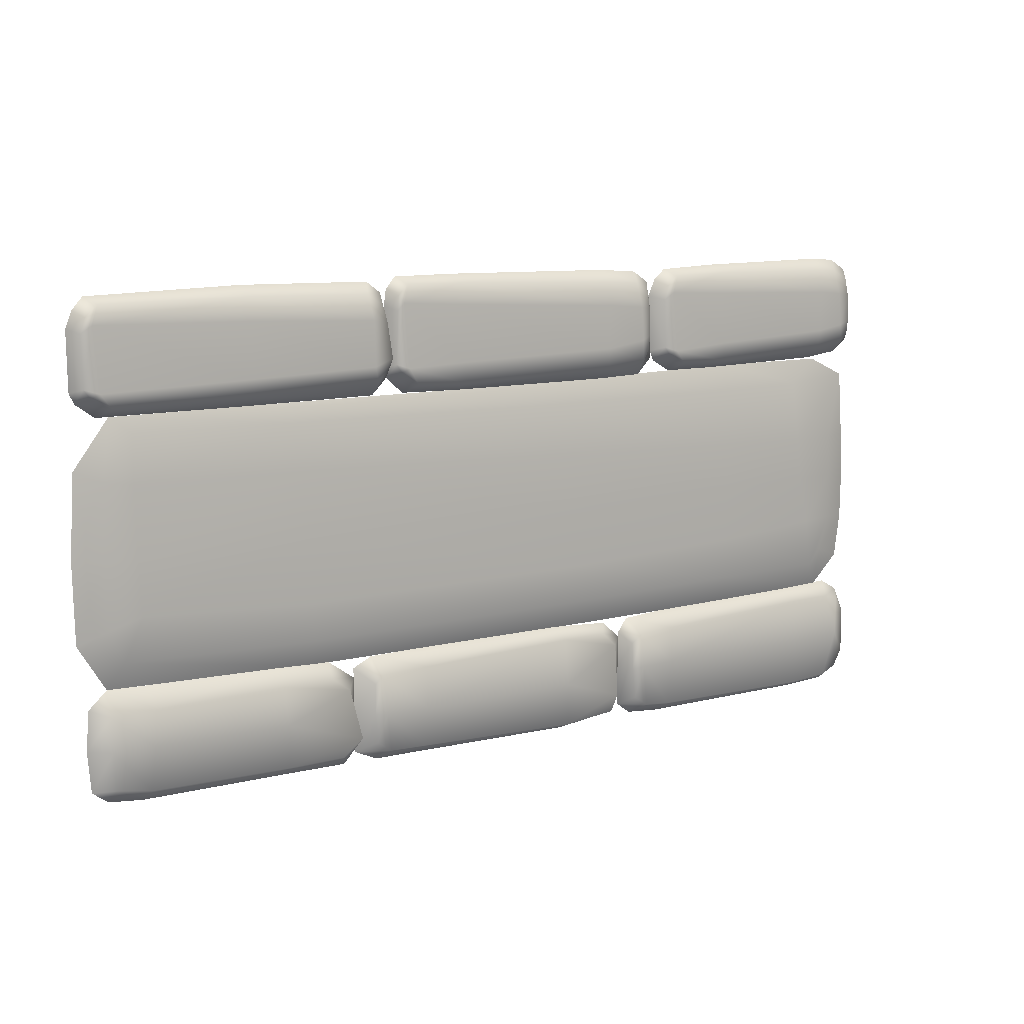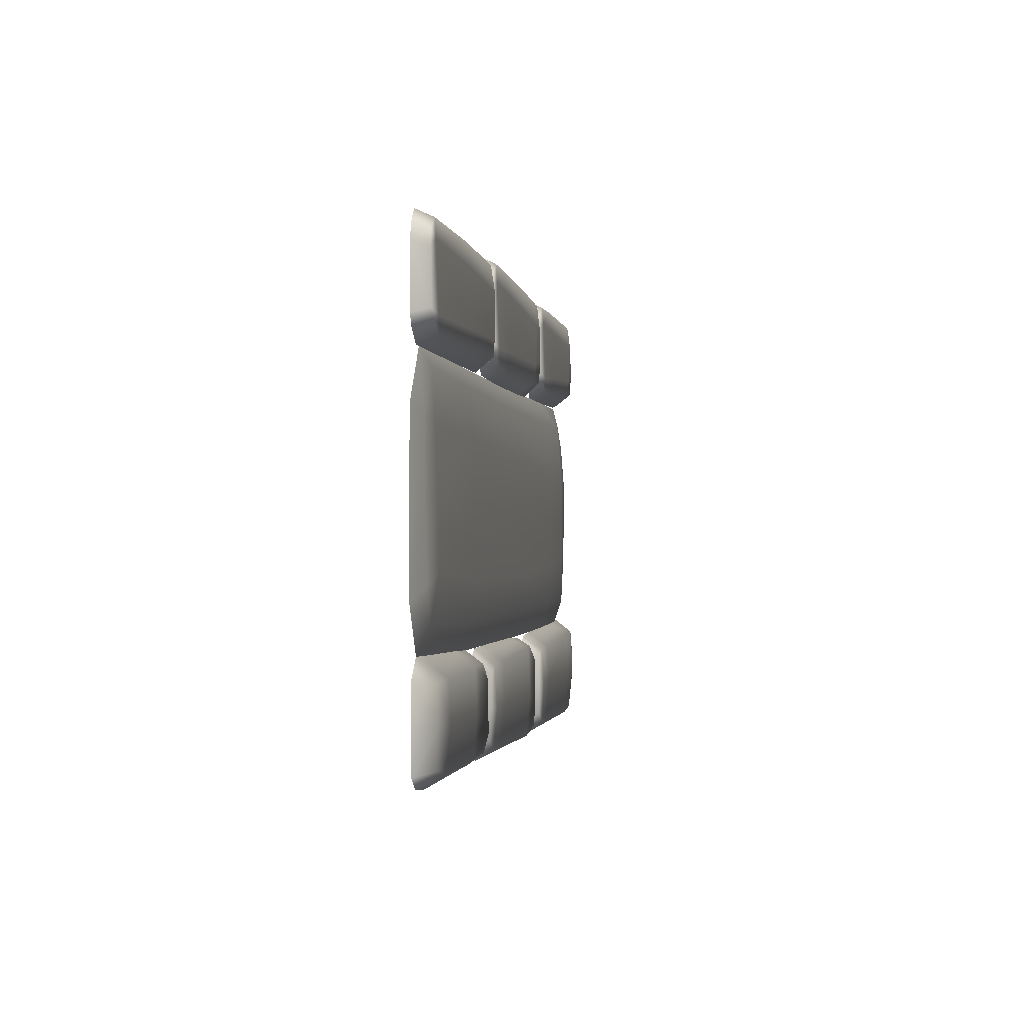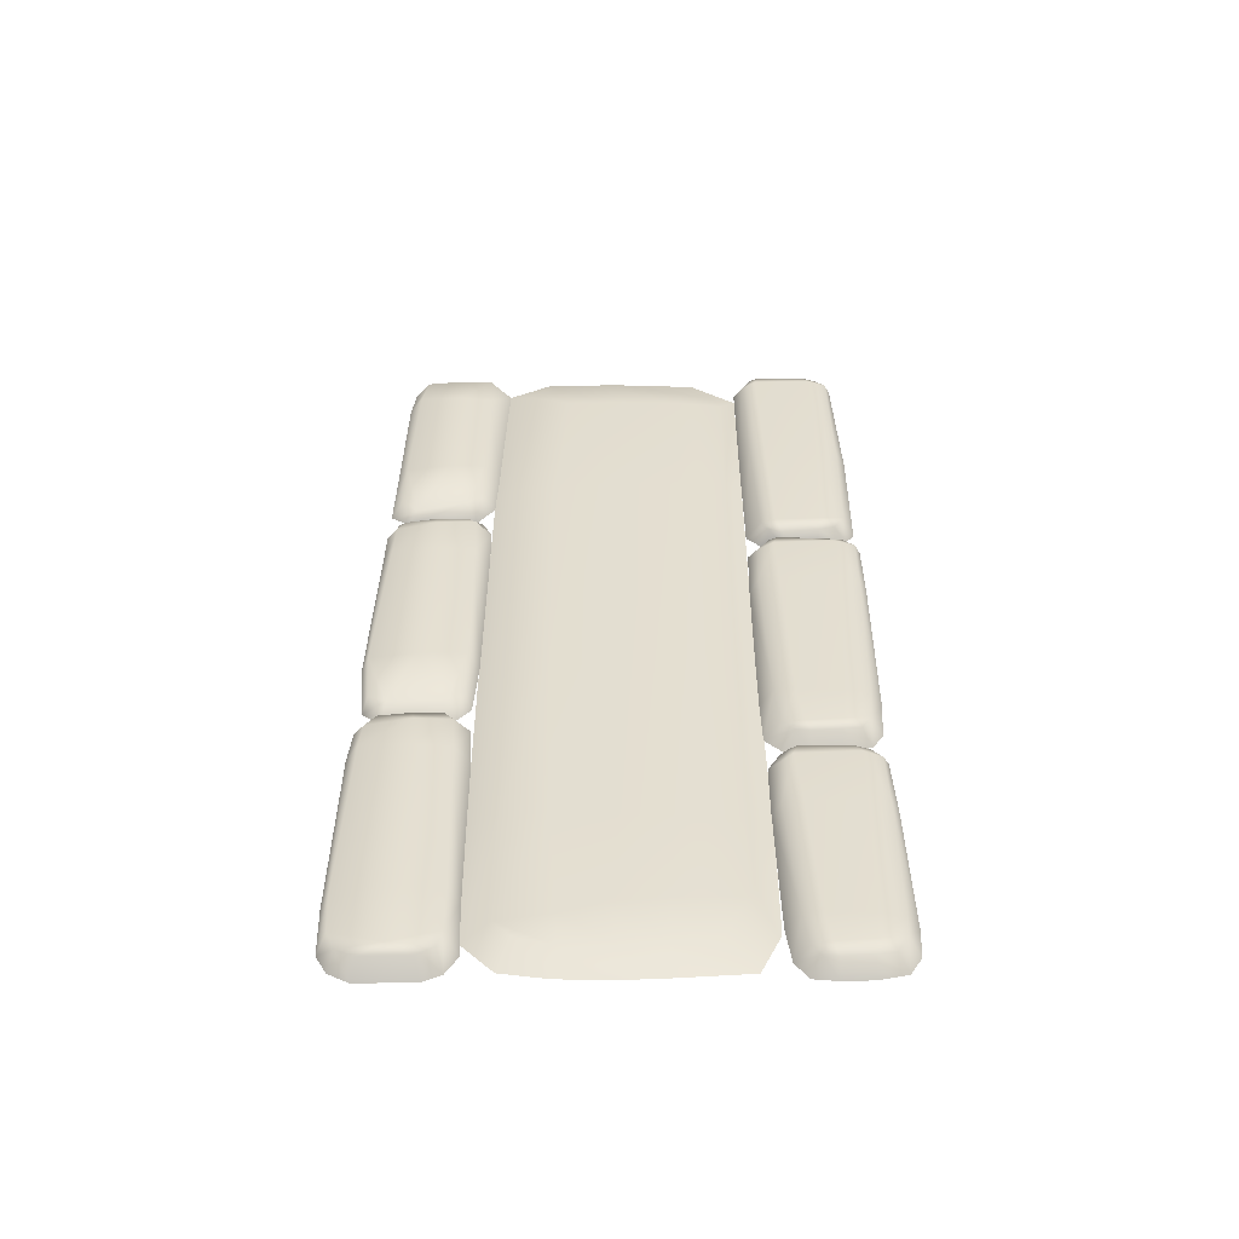
<metadata>
{"format":"obj","ext":"obj","renderer":"f3d","projection":"perspective","resolution":1024,"background":"white","views":[{"elev":10.3,"azim":146.1,"up":"+Z"},{"elev":-0.9,"azim":98.6,"up":"+Z"},{"elev":36.2,"azim":-89.9,"up":"+Y"}]}
</metadata>
<code>
o model_3320
v -0.8127 0.02016 0.2347
v -0.8897 0 0.2881
v -0.6153 0 0.2898
v -0.6094 0.02089 0.2334
v -0.9125 0 -0.2745
v -0.8775 0.02269 -0.2187
v -0.5991 0.0261 -0.2181
v -0.606 0 -0.2804
v -0.9126 0.01934 -0.1825
v -0.9807 0 -0.2086
v -0.9948 0 -0.1114
v -0.9345 0.02098 -0.1041
v -0.8607 0.02626 -0.1081
v -0.9807 0 -0.2086
v -0.9125 0 -0.2745
v -0.6085 0 -0.1239
v -0.9948 0 -0.1114
v -0.9808 0 0.2458
v -0.9106 0.01793 0.186
v 0.9352 0 0.2798
v 1.013 0 0.1774
v 0.9558 0.01342 0.1533
v 0.8924 0.01528 0.2464
v 0.9268 0.01901 -0.2096
v 0.9593 0.01911 -0.1418
v 1.019 0 -0.1671
v 0.9589 0 -0.2634
v 0.8887 0.02736 -0.1186
v -0.6007 0.03004 -0.1257
v -0.9333 0.02252 0.001674
v -0.997 0 0.0007285
v -0.9919 0 0.09642
v -0.9293 0.02252 0.09526
v -0.8239 0.03004 0.09718
v -0.8339 0.02925 -0.0005054
v 0.8948 0.02618 -0.00248
v 0.5208 0.03004 -0.00248
v 0.5316 0.02411 0.1411
v 0.8966 0.02242 0.1469
v 0.9649 0.01771 -0.001732
v 1.022 0 -0.00264
v -0.997 0 0.0007285
v -0.6106 0 -0.007737
v -0.6267 0 0.1014
v -0.9919 0 0.09642
v 0.5401 0.01636 0.2404
v -0.8897 0 0.2881
v -0.9808 0 0.2458
v 0.5098 0.0269 -0.1407
v 0.5466 0 0.2808
v 0.5028 0 -0.2785
v 0.5025 0.02411 -0.2219
v 0.5146 0 -0.1279
v 0.5028 0 -0.2785
v 0.9589 0 -0.2634
v 1.019 0 -0.1671
v -0.1401 0.03004 -0.002387
v -0.1126 0.03004 0.1196
v 0.5338 0 0.1246
v 0.5244 0 -0.002654
v 1.022 0 -0.00264
v 1.013 0 0.1774
v -0.08839 0.01981 0.2328
v 0.5466 0 0.2808
v 0.9352 0 0.2798
v -0.1704 0.03004 -0.1391
v -0.08514 0 0.2803
v -0.2064 0 -0.2817
v -0.1907 0.0261 -0.2227
v -0.174 0 -0.112
v -0.2064 0 -0.2817
v -0.1234 0 0.09634
v -0.147 0 -0.002543
v -0.08514 0 0.2803
v -0.603 0.03004 -0.001061
v -0.605 0.03004 0.1038
v -0.606 0 -0.2804
v -0.6153 0 0.2898
v 0.3741 0.03718 0.4974
v 0.3567 0 0.5206
v 0.6456 0 0.5246
v 0.6455 0.03628 0.5034
v 0.3461 0 0.2824
v 0.3518 0.03888 0.3132
v 0.6404 0.0402 0.303
v 0.6392 0 0.2803
v 0.9972 0.03453 0.3401
v 1.014 0 0.3311
v 1.003 0 0.3092
v 0.9836 0.03508 0.3213
v 0.3278 0.03542 0.3313
v 0.3153 0 0.3128
v 0.3149 0 0.3629
v 0.3149 0.03575 0.3615
v 0.3596 0.04253 0.3464
v 0.3153 0 0.3128
v 0.3461 0 0.2824
v 0.6409 0 0.3453
v 0.3149 0 0.3629
v 0.3243 0 0.4969
v 0.3424 0.03523 0.4762
v 0.9785 0 0.5151
v 1.001 0 0.4898
v 0.9877 0.03143 0.4778
v 0.9625 0.03312 0.5014
v 0.9405 0.03665 0.2981
v 0.9626 0 0.2803
v 0.9664 0.04119 0.3304
v 0.6415 0.04361 0.3386
v 0.3281 0.0371 0.4387
v 0.3149 0 0.4392
v 0.3634 0.04406 0.443
v 0.9765 0.03797 0.4619
v 0.6448 0.04383 0.4551
v 0.9989 0.03304 0.4465
v 1.015 0 0.4549
v 0.3149 0 0.4392
v 0.6438 0 0.4474
v 0.3567 0 0.5206
v 0.3243 0 0.4969
v 0.6392 0 0.2803
v 0.9626 0 0.2803
v 1.003 0 0.3092
v 0.6456 0 0.5246
v 1.001 0 0.4898
v 0.9785 0 0.5151
v 1.014 0 0.3311
v 1.015 0 0.4549
v -0.3251 0.0351 0.4946
v -0.3415 0 0.5179
v -0.25 0 0.5248
v -0.2479 0.03628 0.4996
v -0.3549 0 0.2832
v -0.3442 0.03671 0.3165
v -0.2443 0.0386 0.3078
v -0.2467 0 0.28
v 0.3045 0.03261 0.3474
v 0.3149 0 0.3384
v 0.3103 0 0.3164
v 0.2917 0.03312 0.3286
v -0.361 0.03344 0.3439
v -0.3904 0 0.3194
v -0.3895 0 0.3757
v -0.3636 0.03375 0.3742
v -0.3405 0.04015 0.365
v -0.3904 0 0.3194
v -0.3549 0 0.2832
v -0.2476 0 0.358
v -0.3895 0 0.3757
v -0.3773 0 0.4941
v -0.3549 0.03327 0.4733
v 0.2882 0 0.5287
v 0.3099 0 0.5032
v 0.2968 0.02967 0.4911
v 0.2731 0.03128 0.5149
v 0.2517 0.0346 0.3007
v 0.2726 0 0.2828
v 0.2755 0.03889 0.3377
v -0.2448 0.04209 0.3513
v -0.3607 0.03503 0.4355
v -0.3878 0 0.436
v -0.3351 0.04026 0.4399
v 0.2863 0.03585 0.4751
v 0.1468 0.03915 0.4668
v 0.1498 0.03223 0.5123
v 0.2993 0.03119 0.4596
v 0.3149 0 0.4681
v -0.3878 0 0.436
v -0.2489 0 0.4402
v -0.3415 0 0.5179
v -0.3773 0 0.4941
v 0.1391 0.04026 0.3432
v 0.1521 0 0.5299
v 0.1367 0 0.28
v 0.1365 0.03732 0.2979
v 0.1408 0 0.3499
v 0.1367 0 0.28
v 0.2726 0 0.2828
v 0.3103 0 0.3164
v -0.2464 0.04155 0.448
v 0.1521 0 0.5299
v 0.1476 0 0.4591
v 0.3099 0 0.5032
v 0.2882 0 0.5287
v 0.3149 0 0.3384
v 0.3149 0 0.4681
v -0.2467 0 0.28
v -0.25 0 0.5248
v -0.9229 0.0351 0.5024
v -0.944 0 0.5261
v -0.8795 0 0.5306
v -0.8773 0.03628 0.5051
v -0.9567 0 0.3032
v -0.9498 0.03671 0.3314
v -0.8736 0.0386 0.321
v -0.8761 0 0.2929
v -0.4092 0.03261 0.3447
v -0.3886 0 0.3355
v -0.3988 0 0.3133
v -0.4225 0.03312 0.3256
v -0.969 0.03344 0.3497
v -0.994 0 0.3309
v -0.9987 0 0.382
v -0.9723 0.03375 0.3805
v -0.9427 0.04015 0.3712
v -0.994 0 0.3309
v -0.9567 0 0.3032
v -0.877 0 0.3673
v -0.9987 0 0.382
v -0.9832 0 0.502
v -0.9612 0.03327 0.4809
v -0.4269 0 0.5206
v -0.4 0 0.4973
v -0.4179 0.02967 0.485
v -0.4425 0.03128 0.5066
v -0.464 0.0346 0.3053
v -0.4423 0 0.2872
v -0.4393 0.03889 0.3349
v -0.8741 0.04209 0.3605
v -0.9686 0.03503 0.4426
v -0.9966 0 0.4431
v -0.9357 0.04026 0.4471
v -0.4289 0.03585 0.4689
v -0.5689 0.03915 0.4626
v -0.5658 0.03223 0.5086
v -0.4069 0.03119 0.4532
v -0.3836 0 0.4617
v -0.9966 0 0.4431
v -0.8784 0 0.4449
v -0.944 0 0.5261
v -0.9832 0 0.502
v -0.5769 0.04026 0.3459
v -0.5634 0 0.5264
v -0.5794 0 0.2865
v -0.5795 0.03732 0.3046
v -0.5751 0 0.3527
v -0.5794 0 0.2865
v -0.4423 0 0.2872
v -0.3988 0 0.3133
v -0.8757 0.04362 0.4528
v -0.5634 0 0.5264
v -0.5681 0 0.4547
v -0.4 0 0.4973
v -0.4269 0 0.5206
v -0.3886 0 0.3355
v -0.3836 0 0.4617
v -0.8761 0 0.2929
v -0.8795 0 0.5306
v -0.3608 0.04106 -0.491
v -0.3399 0 -0.5154
v -0.4214 0 -0.5225
v -0.4237 0.04244 -0.4963
v -0.3286 0 -0.287
v -0.3428 0.04294 -0.3193
v -0.4276 0.04516 -0.3133
v -0.425 0 -0.281
v -0.9761 0.03815 -0.3439
v -1.003 0 -0.3344
v -0.9852 0 -0.2964
v -0.9549 0.03875 -0.3091
v -0.3182 0.03912 -0.3382
v -0.3056 0 -0.3188
v -0.3056 0 -0.4007
v -0.3197 0.04023 -0.3997
v -0.3462 0.04782 -0.3963
v -0.3056 0 -0.3188
v -0.3286 0 -0.287
v -0.424 0 -0.3525
v -0.3056 0 -0.4007
v -0.3056 0 -0.4905
v -0.3282 0.03892 -0.4688
v -0.941 0 -0.52
v -0.9825 0 -0.4965
v -0.9583 0.03471 -0.4839
v -0.92 0.03659 -0.5009
v -0.9177 0.04048 -0.2998
v -0.9418 0 -0.271
v -0.9496 0.04372 -0.3978
v -0.4262 0.05014 -0.394
v -0.8178 0.04645 -0.4006
v -0.8252 0.03771 -0.5064
v -0.9779 0.03649 -0.4457
v -1.005 0 -0.4545
v -0.4226 0 -0.4343
v -0.3399 0 -0.5154
v -0.3056 0 -0.4905
v -0.8277 0 -0.5247
v -0.8109 0 -0.2766
v -0.8108 0.04365 -0.2998
v -0.8154 0 -0.3493
v -0.8109 0 -0.2766
v -0.9418 0 -0.271
v -0.9852 0 -0.2964
v -0.8277 0 -0.5247
v -0.8228 0 -0.4509
v -0.9825 0 -0.4965
v -0.941 0 -0.52
v -1.003 0 -0.3344
v -1.005 0 -0.4545
v -0.425 0 -0.281
v -0.4214 0 -0.5225
v 0.3285 0.03452 -0.4866
v 0.3463 0 -0.5104
v 0.2466 0 -0.512
v 0.2445 0.0381 -0.4883
v 0.3571 0 -0.2804
v 0.3512 0.04114 -0.3144
v 0.2409 0.04326 -0.3107
v 0.2433 0 -0.2791
v 0.3675 0.03748 -0.3328
v 0.4001 0 -0.3007
v 0.4001 0 -0.4003
v 0.3687 0.03731 -0.3993
v 0.3423 0.04506 -0.4024
v 0.4001 0 -0.3007
v 0.3571 0 -0.2804
v 0.2442 0 -0.3536
v 0.4001 0 -0.4003
v 0.4001 0 -0.4862
v 0.3609 0.03246 -0.4649
v -0.2773 0 -0.506
v -0.3056 0 -0.4656
v -0.2787 0.03651 -0.4558
v -0.2622 0.03505 -0.4931
v -0.2408 0.02935 -0.306
v -0.2713 0.0362 -0.3366
v -0.3056 0 -0.3268
v -0.2617 0 -0.2892
v 0.2422 0.04675 -0.4033
v -0.1321 0.0445 -0.4072
v -0.139 0.03612 -0.5037
v 0.2455 0 -0.4325
v 0.3463 0 -0.5104
v 0.4001 0 -0.4862
v -0.1412 0 -0.5202
v -0.1258 0 -0.2805
v -0.1257 0.04182 -0.3029
v -0.1299 0 -0.3474
v -0.1258 0 -0.2805
v -0.2617 0 -0.2892
v -0.3056 0 -0.3268
v -0.1412 0 -0.5202
v -0.1367 0 -0.4537
v -0.3056 0 -0.4656
v -0.2773 0 -0.506
v 0.2433 0 -0.2791
v 0.2466 0 -0.512
v 0.9601 0.03761 -0.4614
v 0.9632 0 -0.4946
v 0.8891 0 -0.5028
v 0.8858 0.03991 -0.4737
v 0.9589 0 -0.2634
v 0.9667 0.03859 -0.3103
v 0.8737 0.04247 -0.3062
v 0.8749 0 -0.2663
v 0.9988 0 -0.2996
v 1.005 0 -0.3827
v 0.9663 0.04104 -0.3823
v 0.9988 0 -0.2996
v 0.9589 0 -0.2634
v 0.8792 0 -0.3452
v 1.005 0 -0.3827
v 0.9982 0 -0.4697
v 0.426 0 -0.5084
v 0.4001 0 -0.4687
v 0.4001 0.03708 -0.4463
v 0.4442 0.03441 -0.4818
v 0.4727 0.03807 -0.3047
v 0.4308 0.03948 -0.3352
v 0.4001 0 -0.3209
v 0.4604 0 -0.2781
v 0.879 0.04716 -0.3811
v 0.5793 0.04369 -0.3884
v 0.5725 0.03547 -0.4824
v 0.884 0 -0.42
v 0.9632 0 -0.4946
v 0.9982 0 -0.4697
v 0.5702 0 -0.5063
v 0.5857 0 -0.2731
v 0.5858 0.04106 -0.3053
v 0.5815 0 -0.3456
v 0.5857 0 -0.2731
v 0.4604 0 -0.2781
v 0.4001 0 -0.3209
v 0.5702 0 -0.5063
v 0.5747 0 -0.4302
v 0.4001 0 -0.4687
v 0.426 0 -0.5084
v 0.8749 0 -0.2663
v 0.8891 0 -0.5028
g surface_000
f 64 62 65
f 64 59 62
f 59 61 62
f 59 60 61
f 60 56 61
f 60 53 56
f 53 55 56
f 53 54 55
f 74 59 64
f 74 72 59
f 72 60 59
f 72 73 60
f 73 53 60
f 73 70 53
f 70 54 53
f 70 71 54
f 16 71 70
f 16 77 71
f 16 15 77
f 78 72 74
f 78 44 72
f 44 73 72
f 44 43 73
f 43 70 73
f 43 16 70
f 17 16 43
f 14 16 17
f 14 15 16
f 47 44 78
f 45 44 47
f 42 44 45
f 42 43 44
f 17 43 42
f 45 47 48
f 8 69 68
f 8 7 69
f 7 66 69
f 69 66 49
f 69 49 52
f 68 69 52
f 68 52 51
f 51 52 24
f 51 24 27
f 5 7 8
f 5 6 7
f 6 29 7
f 7 29 66
f 57 66 29
f 37 66 57
f 37 49 66
f 28 49 37
f 52 49 28
f 52 28 24
f 9 6 5
f 12 6 9
f 12 13 6
f 6 13 29
f 75 29 13
f 57 29 75
f 58 57 75
f 38 57 58
f 38 37 57
f 9 5 10
f 9 10 11
f 9 11 12
f 12 11 31
f 12 31 30
f 30 13 12
f 30 35 13
f 75 13 35
f 76 75 35
f 58 75 76
f 63 58 76
f 46 58 63
f 46 38 58
f 30 31 32
f 30 32 33
f 33 35 30
f 33 34 35
f 76 35 34
f 4 76 34
f 63 76 4
f 4 67 63
f 63 67 50
f 63 50 46
f 33 32 18
f 33 18 19
f 19 34 33
f 19 1 34
f 4 34 1
f 1 3 4
f 4 3 67
f 18 1 19
f 18 2 1
f 1 2 3
f 46 50 20
f 46 20 23
f 39 46 23
f 39 38 46
f 36 38 39
f 36 37 38
f 28 37 36
f 20 22 23
f 22 39 23
f 40 39 22
f 40 36 39
f 25 36 40
f 25 28 36
f 24 28 25
f 24 25 26
f 24 26 27
f 20 21 22
f 22 21 41
f 22 41 40
f 40 41 26
f 40 26 25
f 124 125 126
f 124 118 125
f 125 118 128
f 98 128 118
f 98 127 128
f 98 123 127
f 98 122 123
f 98 121 122
f 119 118 124
f 117 118 119
f 117 98 118
f 117 99 98
f 96 98 99
f 96 97 98
f 98 97 121
f 117 119 120
f 86 106 107
f 86 85 106
f 85 108 106
f 106 108 90
f 106 90 89
f 106 89 107
f 83 85 86
f 83 84 85
f 84 109 85
f 85 109 108
f 113 108 109
f 87 108 113
f 90 108 87
f 87 89 90
f 87 88 89
f 116 88 87
f 91 84 83
f 94 84 91
f 94 95 84
f 84 95 109
f 114 109 95
f 113 109 114
f 91 83 92
f 91 92 93
f 91 93 94
f 94 93 111
f 94 111 110
f 95 94 110
f 95 110 112
f 114 95 112
f 82 114 112
f 113 114 82
f 110 111 100
f 110 100 101
f 101 112 110
f 101 79 112
f 82 112 79
f 79 81 82
f 82 81 102
f 82 102 105
f 113 82 105
f 100 79 101
f 100 80 79
f 79 80 81
f 104 113 105
f 115 113 104
f 87 113 115
f 116 87 115
f 104 116 115
f 104 103 116
f 102 103 104
f 102 104 105
f 181 183 184
f 181 182 183
f 183 182 186
f 176 186 182
f 176 185 186
f 176 179 185
f 176 178 179
f 176 177 178
f 181 169 182
f 169 176 182
f 169 148 176
f 148 177 176
f 148 187 177
f 148 147 187
f 146 147 148
f 146 148 149
f 168 149 148
f 181 188 169
f 170 169 188
f 168 169 170
f 168 148 169
f 168 170 171
f 174 136 135
f 133 135 136
f 133 134 135
f 134 159 135
f 175 135 159
f 174 135 175
f 174 175 156
f 174 156 157
f 156 139 157
f 141 134 133
f 144 134 141
f 144 145 134
f 134 145 159
f 180 159 145
f 164 159 180
f 164 172 159
f 175 159 172
f 141 133 142
f 141 142 143
f 141 143 144
f 144 143 161
f 144 161 160
f 145 144 160
f 145 160 162
f 180 145 162
f 132 180 162
f 165 180 132
f 165 164 180
f 163 164 165
f 163 172 164
f 163 158 172
f 175 172 158
f 160 161 150
f 160 150 151
f 151 162 160
f 151 129 162
f 132 162 129
f 129 131 132
f 165 132 131
f 165 131 173
f 165 173 152
f 165 152 155
f 163 165 155
f 150 129 151
f 150 130 129
f 129 130 131
f 175 158 156
f 156 158 140
f 156 140 139
f 137 139 140
f 137 138 139
f 167 138 137
f 140 158 137
f 137 158 163
f 137 163 166
f 167 137 166
f 154 167 166
f 154 153 167
f 152 153 154
f 152 154 155
f 154 163 155
f 166 163 154
f 241 243 244
f 241 242 243
f 243 242 246
f 236 246 242
f 236 245 246
f 236 239 245
f 236 238 239
f 236 237 238
f 241 229 242
f 229 236 242
f 229 208 236
f 208 237 236
f 208 247 237
f 208 207 247
f 206 207 208
f 206 208 209
f 228 209 208
f 241 248 229
f 230 229 248
f 228 229 230
f 228 208 229
f 228 230 231
f 234 196 195
f 193 195 196
f 193 194 195
f 194 219 195
f 235 195 219
f 234 195 235
f 234 235 216
f 234 216 217
f 216 199 217
f 201 194 193
f 204 194 201
f 204 205 194
f 194 205 219
f 240 219 205
f 224 219 240
f 224 232 219
f 235 219 232
f 201 193 202
f 201 202 203
f 201 203 204
f 204 203 221
f 204 221 220
f 205 204 220
f 205 220 222
f 240 205 222
f 192 240 222
f 225 240 192
f 225 224 240
f 223 224 225
f 223 232 224
f 223 218 232
f 235 232 218
f 220 221 210
f 220 210 211
f 211 222 220
f 211 189 222
f 192 222 189
f 189 191 192
f 225 192 191
f 225 191 233
f 225 233 212
f 225 212 215
f 223 225 215
f 210 189 211
f 210 190 189
f 189 190 191
f 235 218 216
f 216 218 200
f 216 200 199
f 197 199 200
f 197 198 199
f 227 198 197
f 200 218 197
f 197 218 223
f 197 223 226
f 227 197 226
f 214 227 226
f 214 213 227
f 212 213 214
f 212 214 215
f 214 223 215
f 226 223 214
f 294 296 297
f 294 295 296
f 296 295 299
f 290 299 295
f 290 298 299
f 290 293 298
f 290 292 293
f 290 291 292
f 294 284 295
f 284 290 295
f 284 268 290
f 268 291 290
f 268 300 291
f 268 267 300
f 266 267 268
f 266 268 269
f 294 301 284
f 285 284 301
f 269 284 285
f 269 268 284
f 269 285 286
f 288 256 255
f 253 255 256
f 253 254 255
f 254 279 255
f 289 255 279
f 288 255 289
f 288 289 276
f 288 276 277
f 276 259 277
f 261 254 253
f 264 254 261
f 264 265 254
f 254 265 279
f 252 279 265
f 281 279 252
f 281 280 279
f 289 279 280
f 261 253 262
f 261 262 263
f 261 263 264
f 264 263 270
f 264 270 271
f 271 265 264
f 271 249 265
f 252 265 249
f 249 251 252
f 281 252 251
f 270 249 271
f 270 250 249
f 249 250 251
f 281 251 287
f 281 287 272
f 281 272 275
f 278 281 275
f 278 280 281
f 289 280 278
f 289 278 276
f 272 274 275
f 274 278 275
f 282 278 274
f 257 278 282
f 260 278 257
f 276 278 260
f 276 260 259
f 257 259 260
f 257 258 259
f 283 258 257
f 272 273 274
f 274 273 283
f 274 283 282
f 283 257 282
f 342 344 345
f 342 343 344
f 338 344 343
f 338 341 344
f 338 340 341
f 338 339 340
f 317 339 338
f 317 346 339
f 342 332 343
f 332 338 343
f 332 317 338
f 318 317 332
f 315 317 318
f 315 316 317
f 317 316 346
f 342 347 332
f 333 332 347
f 318 332 333
f 318 333 334
f 336 309 308
f 306 308 309
f 306 307 308
f 307 329 308
f 337 308 329
f 336 308 337
f 336 337 325
f 336 325 328
f 325 327 328
f 310 307 306
f 313 307 310
f 313 314 307
f 307 314 329
f 305 329 314
f 331 329 305
f 331 330 329
f 337 329 330
f 310 306 311
f 310 311 312
f 310 312 313
f 313 312 319
f 313 319 320
f 320 314 313
f 320 302 314
f 305 314 302
f 302 304 305
f 331 305 304
f 319 302 320
f 319 303 302
f 302 303 304
f 331 304 335
f 331 335 321
f 331 321 324
f 323 331 324
f 323 330 331
f 323 326 330
f 337 330 326
f 337 326 325
f 321 323 324
f 321 322 323
f 322 326 323
f 322 327 326
f 325 326 327
f 385 387 388
f 385 386 387
f 381 387 386
f 381 384 387
f 381 383 384
f 381 382 383
f 361 382 381
f 361 389 382
f 385 375 386
f 375 381 386
f 375 361 381
f 362 361 375
f 359 361 362
f 359 360 361
f 361 360 389
f 385 390 375
f 376 375 390
f 362 375 376
f 362 376 377
f 379 355 354
f 352 354 355
f 352 353 354
f 353 372 354
f 380 354 372
f 379 354 380
f 379 380 368
f 379 368 371
f 368 370 371
f 353 352 356
f 353 356 357
f 353 357 358
f 353 358 372
f 351 372 358
f 374 372 351
f 374 373 372
f 380 372 373
f 380 373 369
f 380 369 368
f 368 369 370
f 365 370 369
f 358 357 363
f 358 363 348
f 351 358 348
f 348 350 351
f 374 351 350
f 374 350 378
f 374 378 364
f 374 364 367
f 366 374 367
f 366 373 374
f 366 369 373
f 365 369 366
f 364 365 366
f 364 366 367
f 363 349 348
f 348 349 350

</code>
